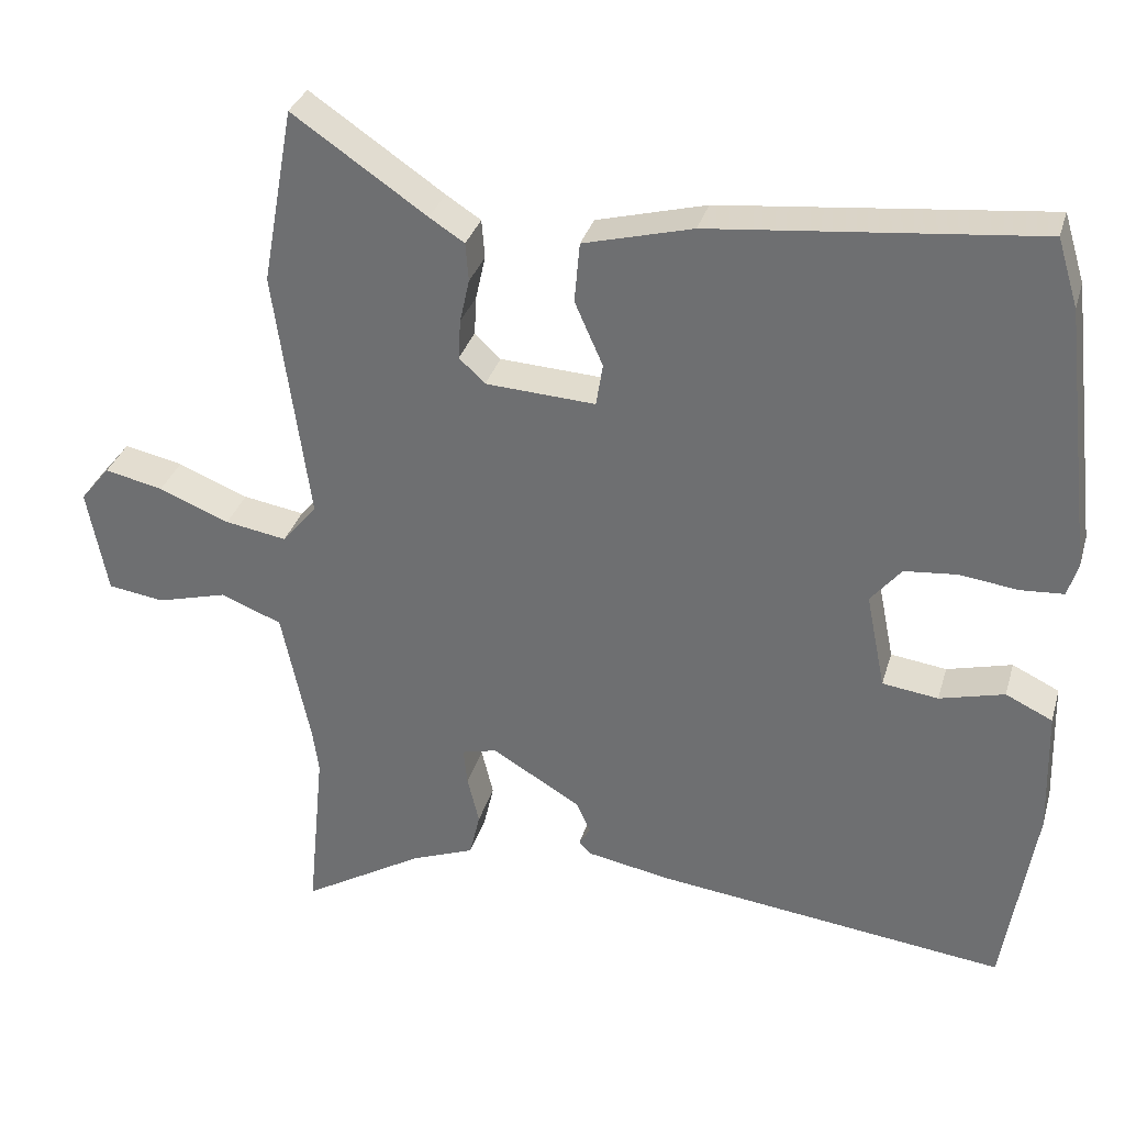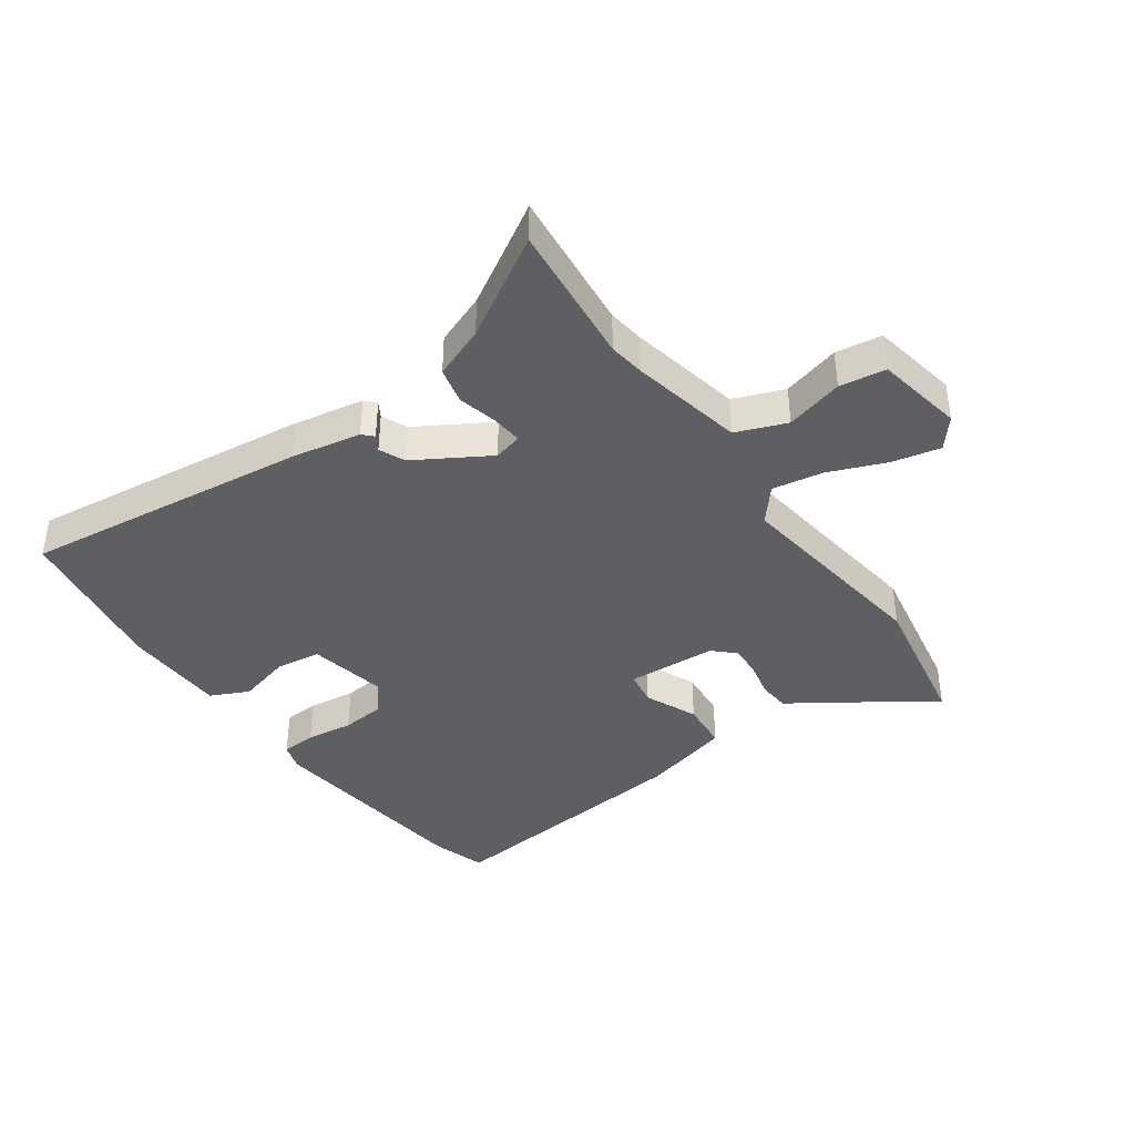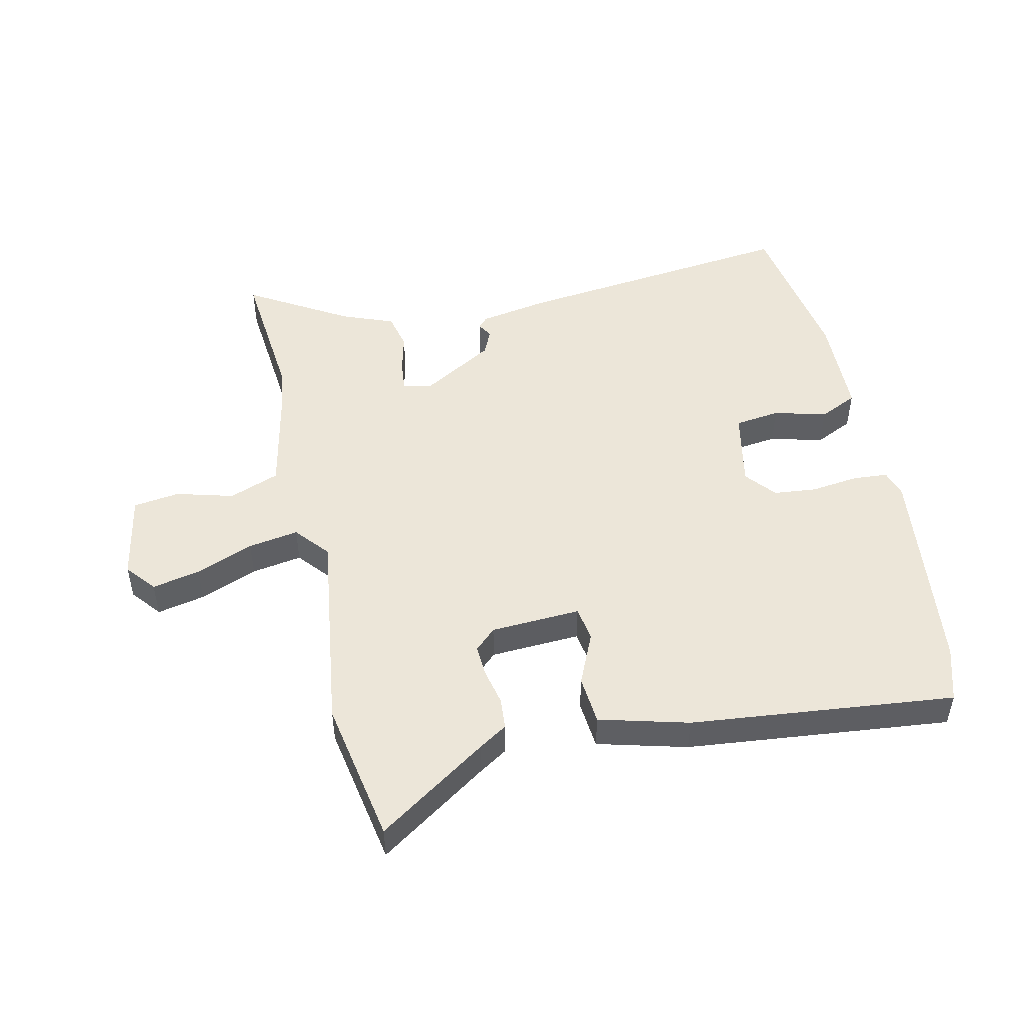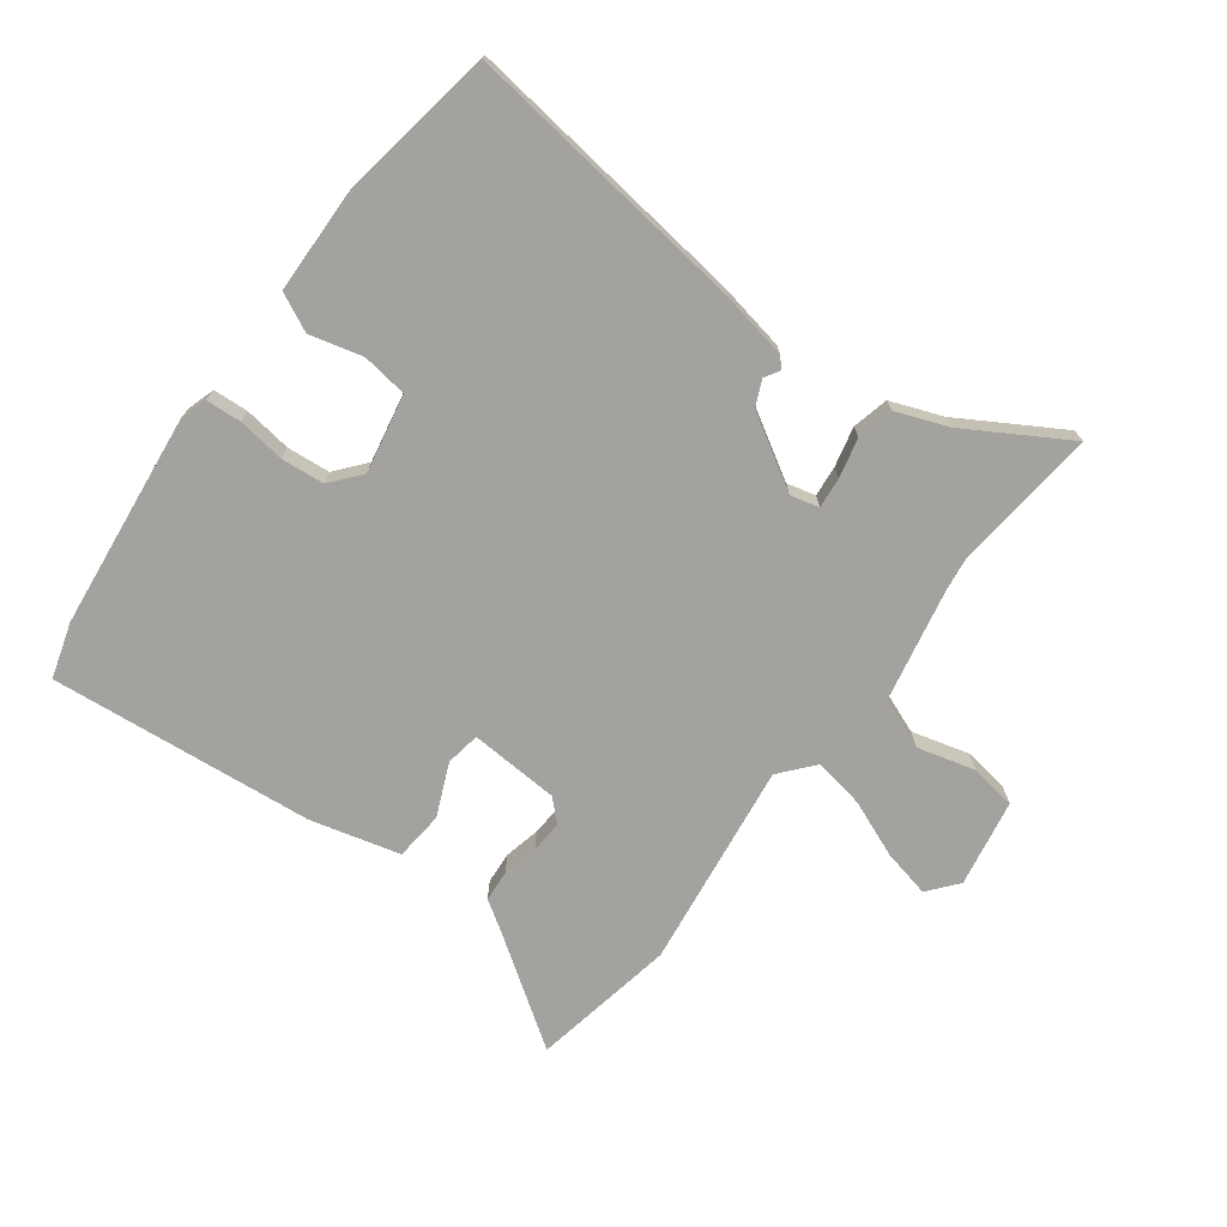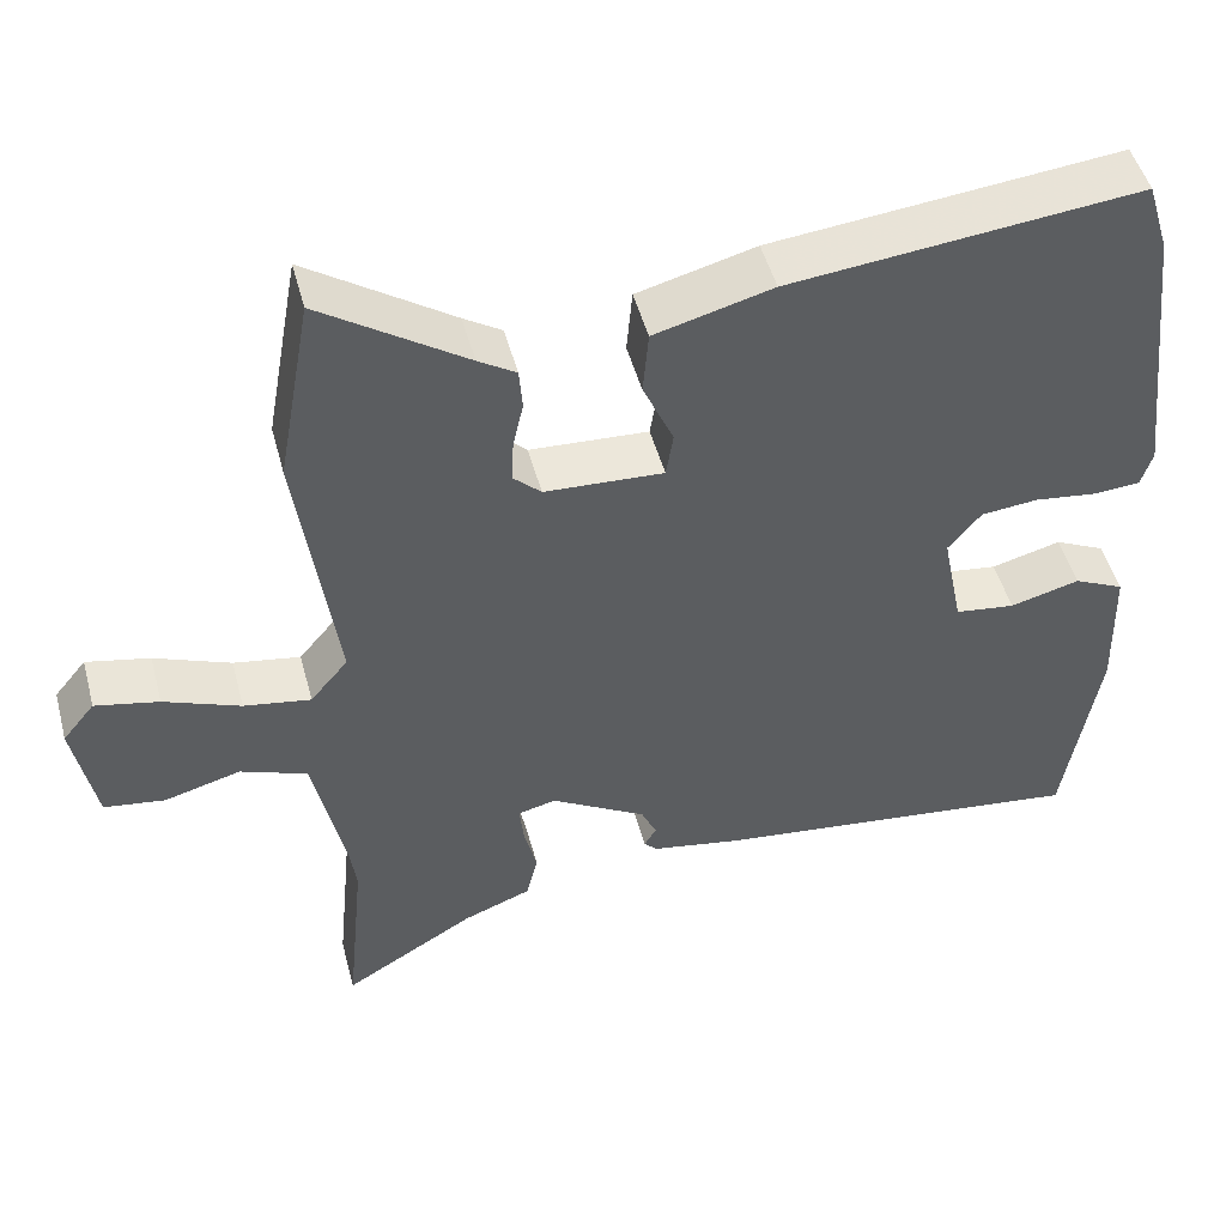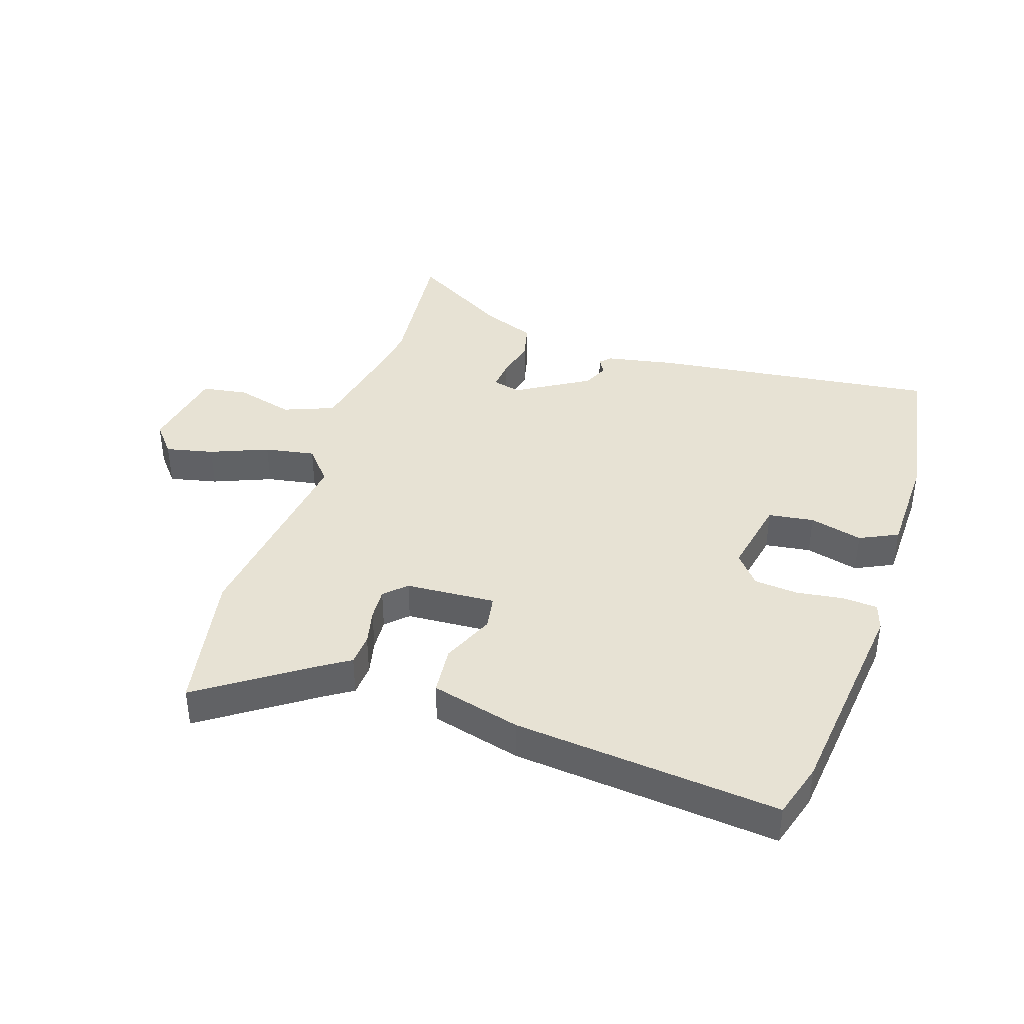
<metadata>
{"format":"obj","ext":"obj","renderer":"f3d","projection":"perspective","resolution":1024,"background":"white","views":[{"elev":32.6,"azim":15.5,"up":"+Z"},{"elev":-40.1,"azim":-144.8,"up":"+Y"},{"elev":49.1,"azim":-12.5,"up":"+Y"},{"elev":-72.5,"azim":142.9,"up":"+Y"},{"elev":49.0,"azim":-14.9,"up":"+Z"},{"elev":39.8,"azim":17.9,"up":"+Y"}]}
</metadata>
<code>
v 0.479 0.07 0.567
v 0.507 0.07 0.476
v 0.549 0.07 0.121
v 0.535 0.07 0.076
v 0.477 0.07 0.072
v 0.399 0.07 0.082
v 0.328 0.07 0.075
v 0.287 0.07 0.025
v 0.313 0.07 -0.104
v 0.388 0.07 -0.114
v 0.475 0.07 -0.091
v 0.538 0.07 -0.121
v 0.543 0.07 -0.291
v 0.501 0.07 -0.553
v 0.03 0.07 -0.497
v -0.084 0.07 -0.476
v -0.1 0.07 -0.459
v -0.085 0.07 -0.434
v -0.104 0.07 -0.392
v -0.224 0.07 -0.321
v -0.271 0.07 -0.333
v -0.266 0.07 -0.383
v -0.25 0.07 -0.449
v -0.264 0.07 -0.509
v -0.349 0.07 -0.542
v -0.514 0.07 -0.641
v -0.491 0.07 -0.405
v -0.499 0.07 -0.347
v -0.538 0.07 -0.16
v -0.621 0.07 -0.128
v -0.716 0.07 -0.154
v -0.792 0.07 -0.143
v -0.819 0.07 0.001
v -0.779 0.07 0.05
v -0.7 0.07 0.033
v -0.605 0.07 -0.005
v -0.522 0.07 -0.019
v -0.475 0.07 0.037
v -0.522 0.07 0.378
v -0.479 0.07 0.616
v -0.299 0.07 0.494
v -0.252 0.07 0.464
v -0.248 0.07 0.412
v -0.261 0.07 0.353
v -0.264 0.07 0.3
v -0.229 0.07 0.267
v -0.081 0.07 0.259
v -0.072 0.07 0.316
v -0.11 0.07 0.402
v -0.103 0.07 0.483
v 0.044 0.07 0.522
v 0.479 0 0.567
v 0.507 0 0.476
v 0.549 0 0.121
v 0.535 0 0.076
v 0.477 0 0.072
v 0.399 0 0.082
v 0.328 0 0.075
v 0.287 0 0.025
v 0.313 0 -0.104
v 0.388 0 -0.114
v 0.475 0 -0.091
v 0.538 0 -0.121
v 0.543 0 -0.291
v 0.501 0 -0.553
v 0.03 0 -0.497
v -0.084 0 -0.476
v -0.1 0 -0.459
v -0.085 0 -0.434
v -0.104 0 -0.392
v -0.224 0 -0.321
v -0.271 0 -0.333
v -0.266 0 -0.383
v -0.25 0 -0.449
v -0.264 0 -0.509
v -0.349 0 -0.542
v -0.514 0 -0.641
v -0.491 0 -0.405
v -0.499 0 -0.347
v -0.538 0 -0.16
v -0.621 0 -0.128
v -0.716 0 -0.154
v -0.792 0 -0.143
v -0.819 0 0.001
v -0.779 0 0.05
v -0.7 0 0.033
v -0.605 0 -0.005
v -0.522 0 -0.019
v -0.475 0 0.037
v -0.522 0 0.378
v -0.479 0 0.616
v -0.299 0 0.494
v -0.252 0 0.464
v -0.248 0 0.412
v -0.261 0 0.353
v -0.264 0 0.3
v -0.229 0 0.267
v -0.081 0 0.259
v -0.072 0 0.316
v -0.11 0 0.402
v -0.103 0 0.483
v 0.044 0 0.522
f 4 5 6
f 3 4 6
f 2 3 6
f 1 2 6
f 51 1 6
f 50 51 6
f 49 50 6
f 48 49 6
f 47 48 6 7
f 46 47 7 8
f 41 42 43 44
f 41 44 45
f 40 41 45
f 39 40 45
f 38 39 45
f 34 35 36
f 33 34 36
f 32 33 36
f 31 32 36
f 30 31 36
f 29 30 36 37
f 28 29 37 38
f 25 26 27
f 27 28 38
f 25 27 38
f 24 25 38
f 23 24 38
f 22 23 38
f 16 17 18
f 15 16 18
f 14 15 18
f 13 14 18
f 12 13 18
f 11 12 18
f 10 11 18
f 9 10 18 19
f 9 19 20
f 8 9 20
f 46 8 20
f 46 20 21
f 45 46 21
f 38 45 21
f 21 22 38
f 57 56 55
f 57 55 54
f 57 54 53
f 57 53 52
f 57 52 102
f 57 102 101
f 57 101 100
f 57 100 99
f 58 57 99 98
f 59 58 98 97
f 95 94 93 92
f 96 95 92
f 96 92 91
f 96 91 90
f 96 90 89
f 87 86 85
f 87 85 84
f 87 84 83
f 87 83 82
f 87 82 81
f 88 87 81 80
f 89 88 80 79
f 78 77 76
f 89 79 78
f 89 78 76
f 89 76 75
f 89 75 74
f 89 74 73
f 69 68 67
f 69 67 66
f 69 66 65
f 69 65 64
f 69 64 63
f 69 63 62
f 69 62 61
f 70 69 61 60
f 71 70 60
f 71 60 59
f 71 59 97
f 72 71 97
f 72 97 96
f 72 96 89
f 89 73 72
f 1 52 53 2
f 2 53 54 3
f 3 54 55 4
f 4 55 56 5
f 5 56 57 6
f 6 57 58 7
f 7 58 59 8
f 8 59 60 9
f 9 60 61 10
f 10 61 62 11
f 11 62 63 12
f 12 63 64 13
f 13 64 65 14
f 14 65 66 15
f 15 66 67 16
f 16 67 68 17
f 17 68 69 18
f 18 69 70 19
f 19 70 71 20
f 20 71 72 21
f 21 72 73 22
f 22 73 74 23
f 23 74 75 24
f 24 75 76 25
f 25 76 77 26
f 26 77 78 27
f 27 78 79 28
f 28 79 80 29
f 29 80 81 30
f 30 81 82 31
f 31 82 83 32
f 32 83 84 33
f 33 84 85 34
f 34 85 86 35
f 35 86 87 36
f 36 87 88 37
f 37 88 89 38
f 38 89 90 39
f 39 90 91 40
f 40 91 92 41
f 41 92 93 42
f 42 93 94 43
f 43 94 95 44
f 44 95 96 45
f 45 96 97 46
f 46 97 98 47
f 47 98 99 48
f 48 99 100 49
f 49 100 101 50
f 50 101 102 51
f 51 102 52 1

</code>
